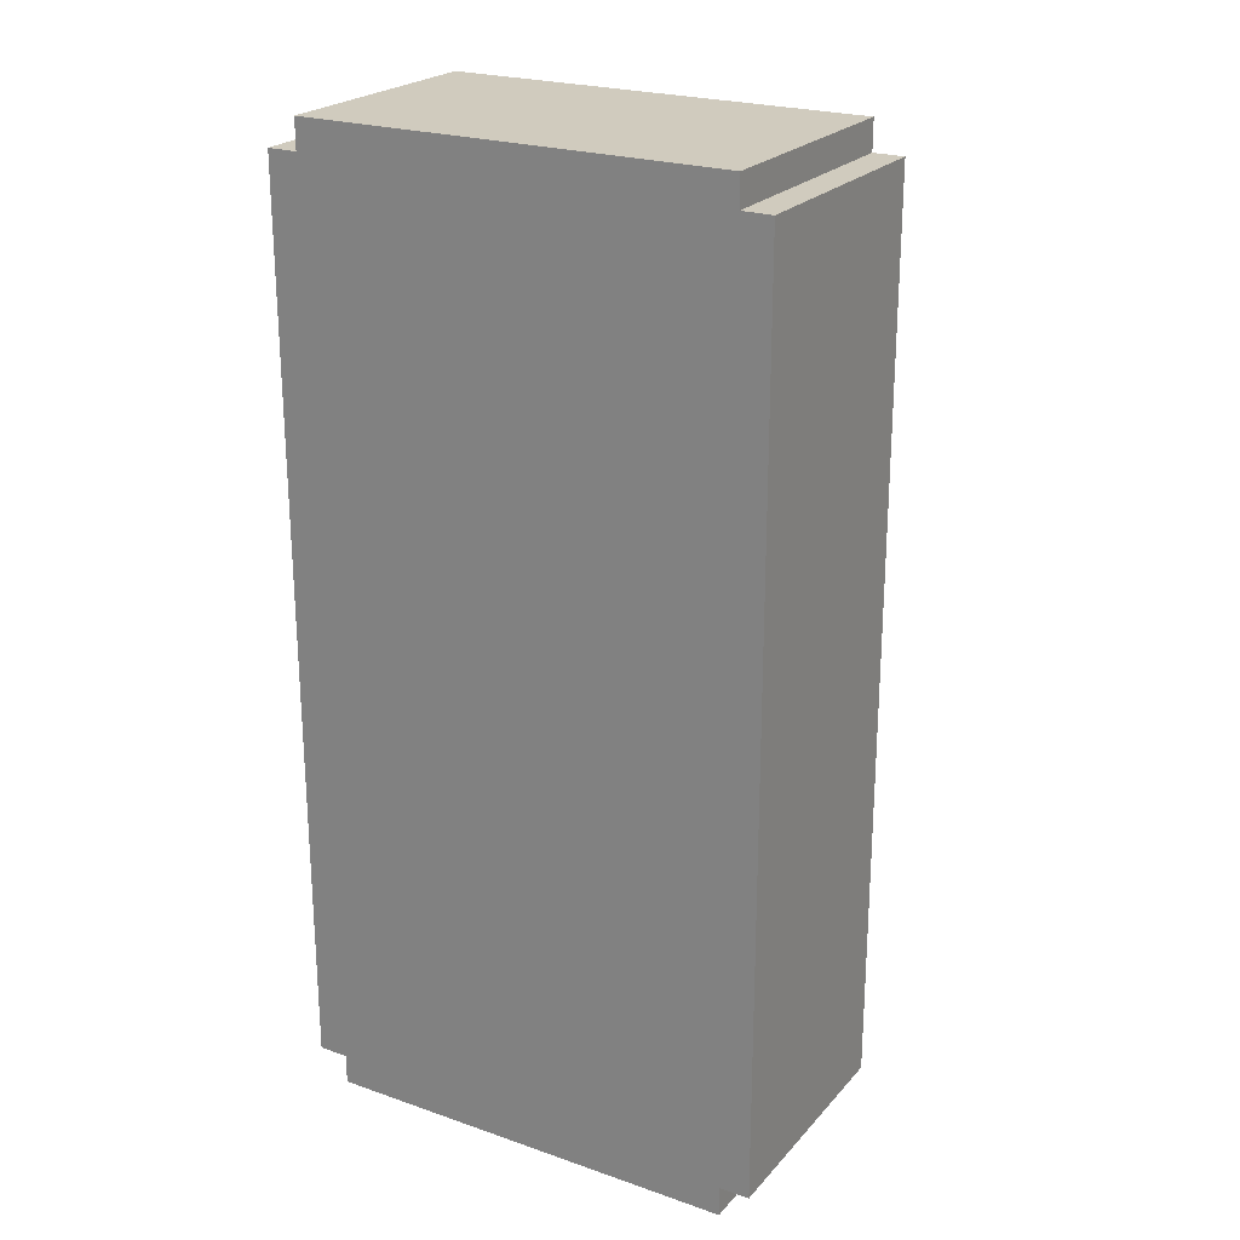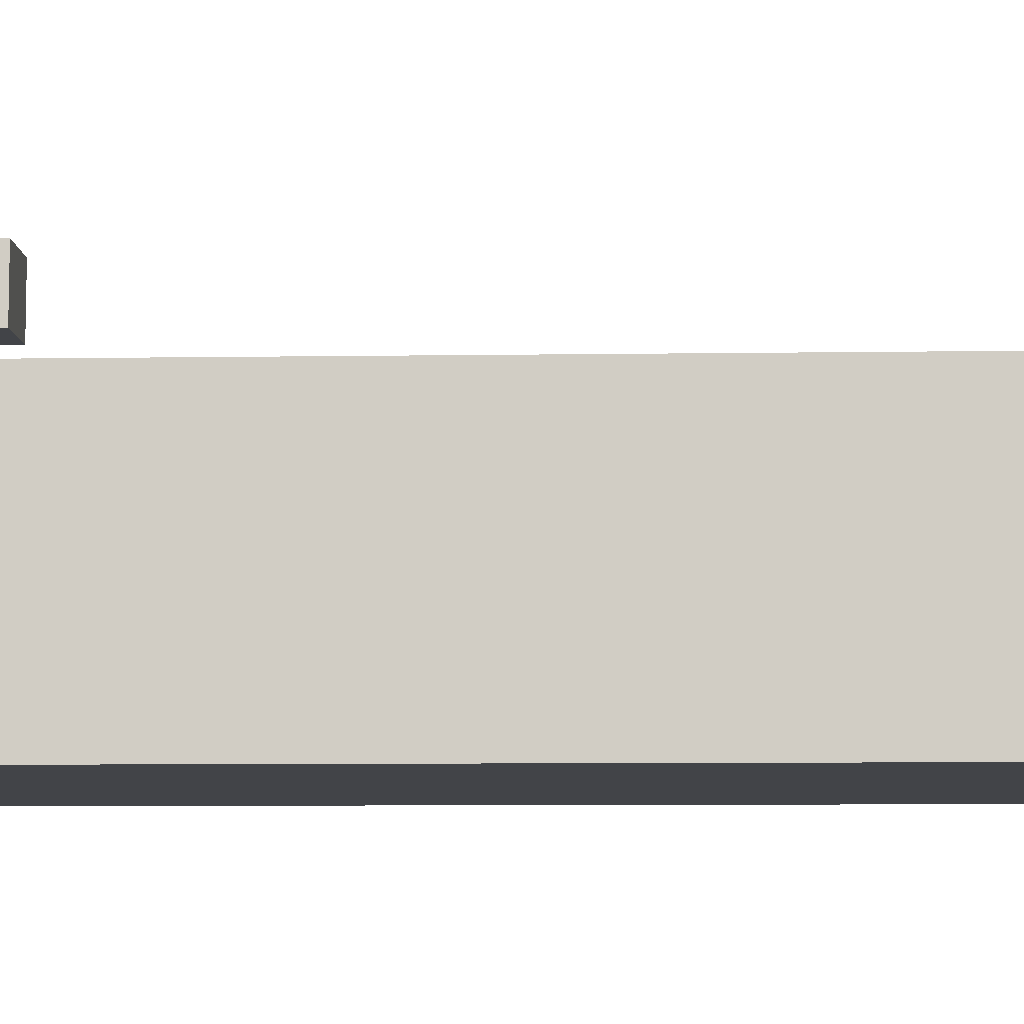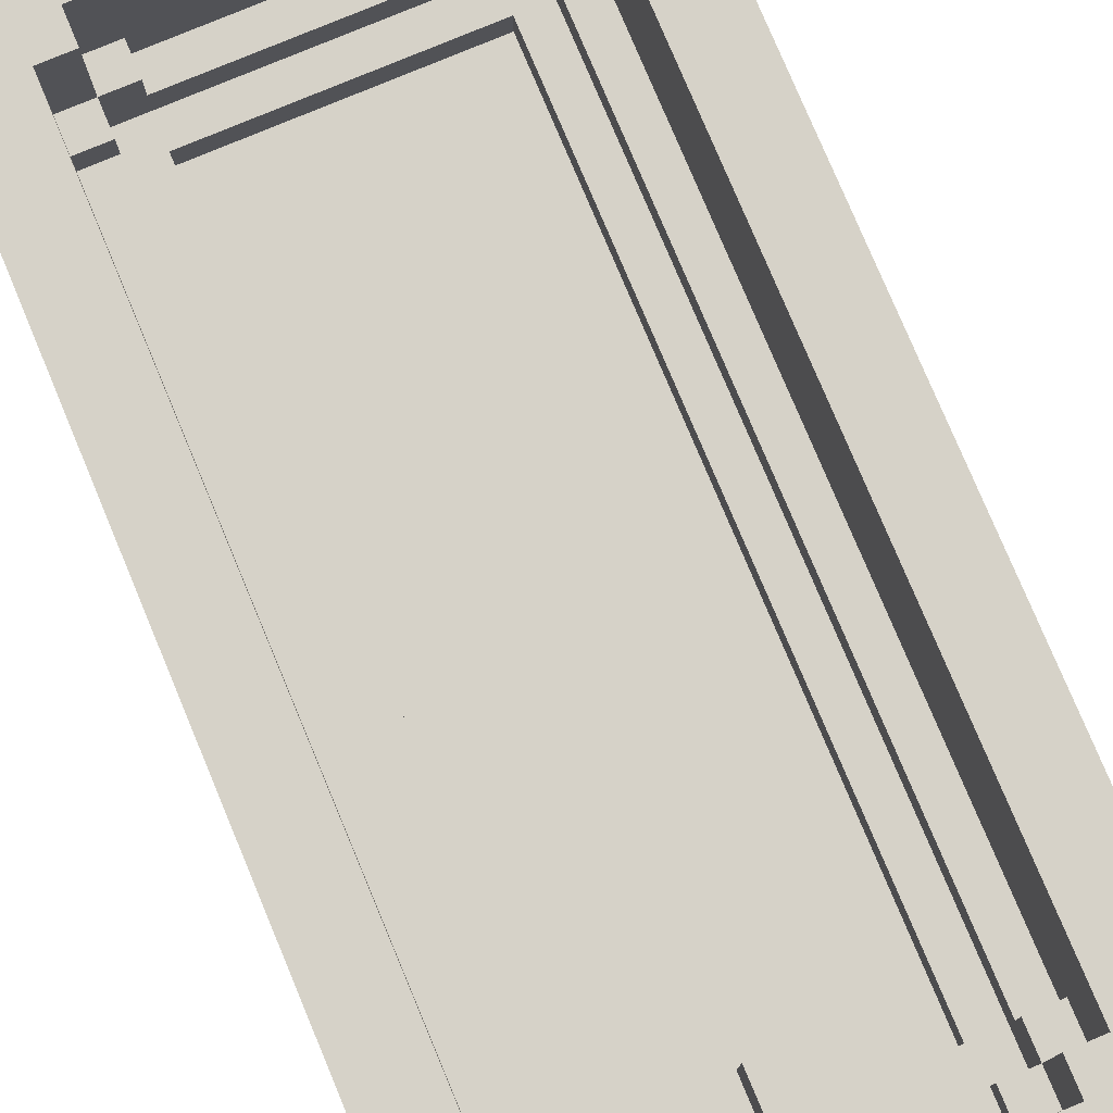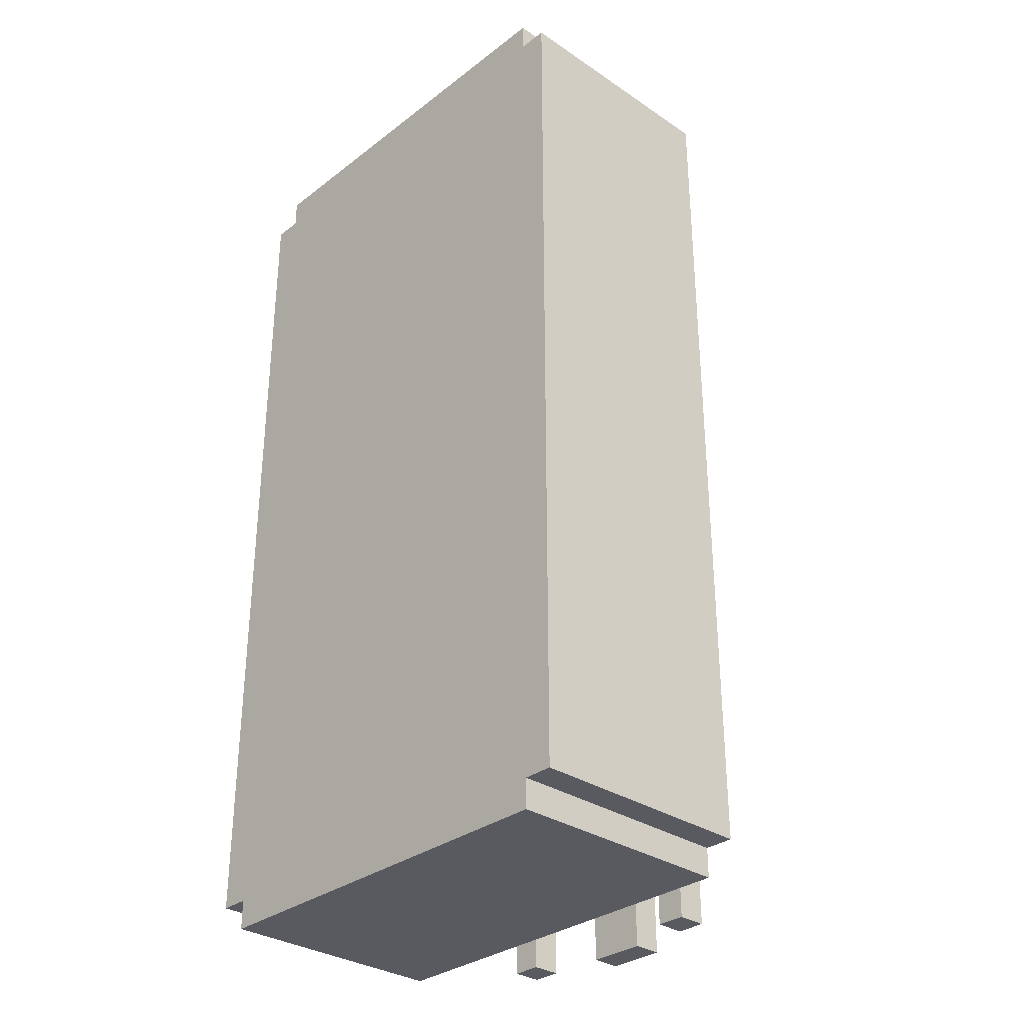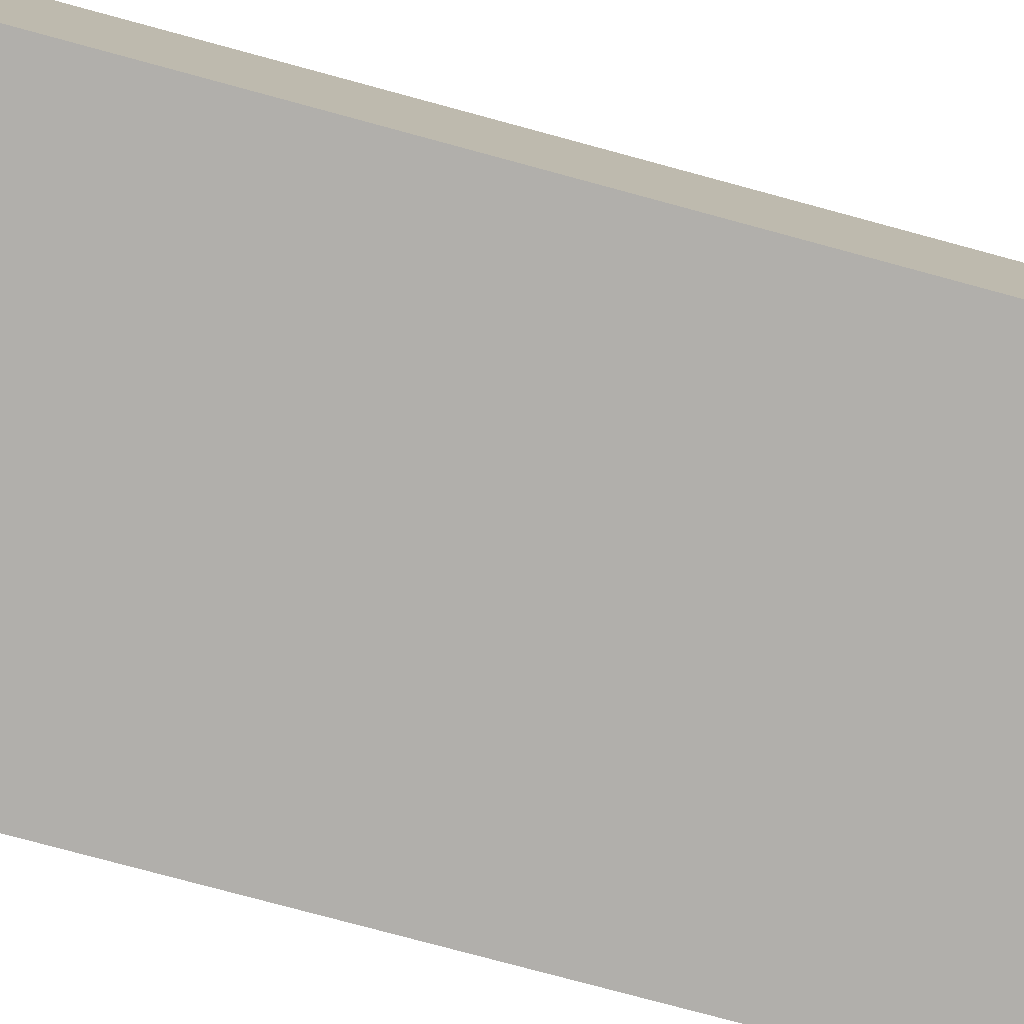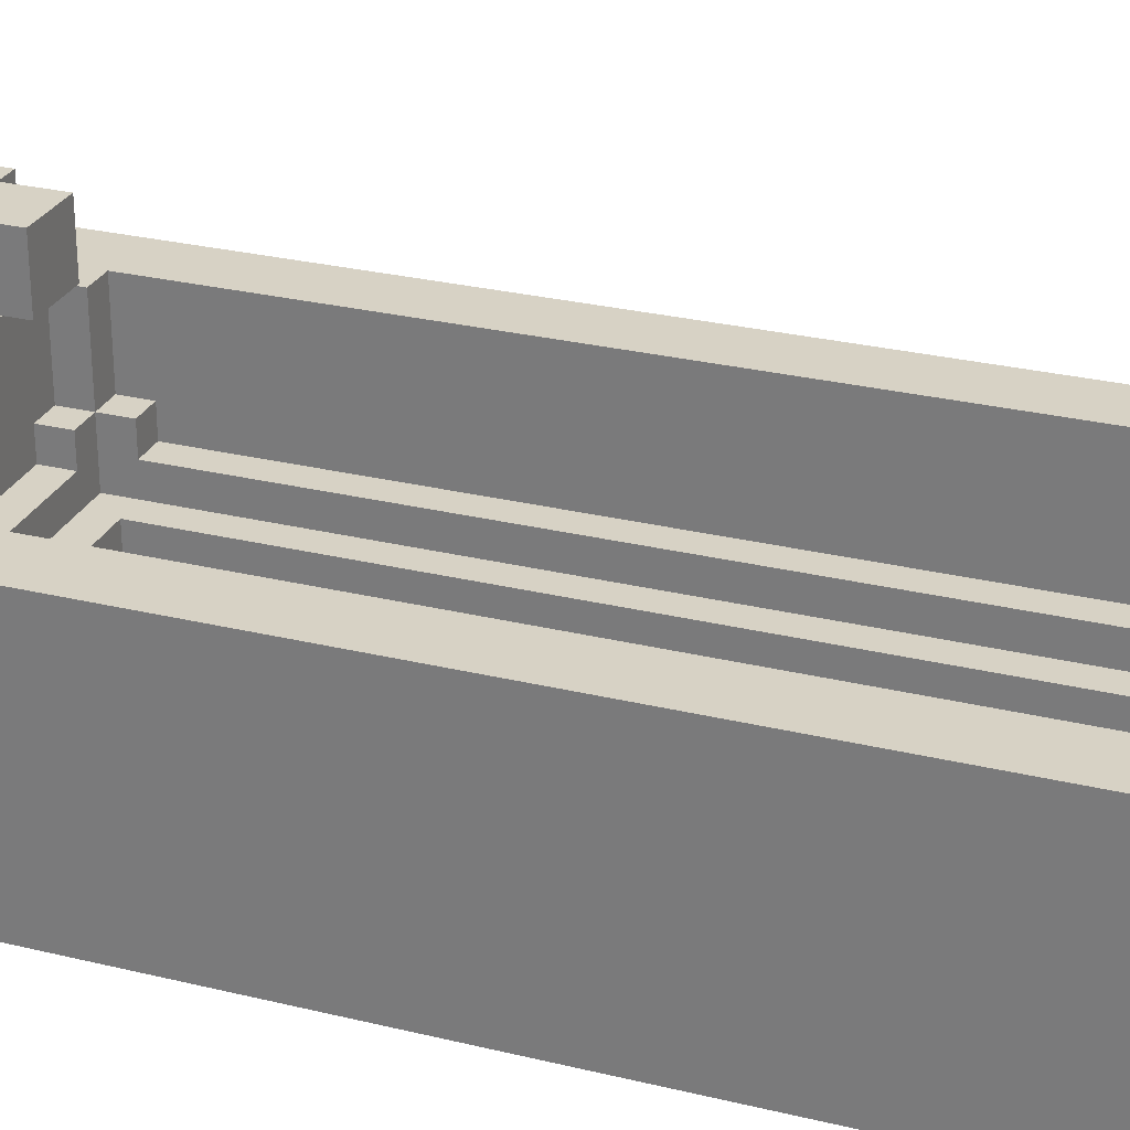
<metadata>
{"format":"obj","ext":"obj","renderer":"f3d","projection":"perspective","resolution":1024,"background":"white","views":[{"elev":23.3,"azim":30.3,"up":"+Z"},{"elev":-7.9,"azim":-87.6,"up":"+Y"},{"elev":78.1,"azim":157.3,"up":"+Y"},{"elev":-31.9,"azim":46.8,"up":"+Z"},{"elev":-78.2,"azim":-105.1,"up":"+Y"},{"elev":27.6,"azim":-69.5,"up":"+Y"}]}
</metadata>
<code>
g bathtub
v -8 0 15
v -8 0 -15
v -8 8 15
v -8 8 -15
v -7 0 16
v -7 0 15
v -7 0 -15
v -7 0 -16
v -7 8 16
v -7 8 15
v -7 8 -15
v -7 8 -16
v -4 10 -14
v -4 10 -16
v -4 11 -14
v -4 11 -16
v -1 10 -11
v -1 10 -12
v -1 11 -12
v -1 11 -16
v -1 12 -11
v -1 12 -16
v 3 10 -14
v 3 10 -16
v 3 11 -14
v 3 11 -16
v 4 2 12
v 4 2 -12
v 4 3 12
v 4 3 -12
v 4 4 14
v 4 4 13
v 4 4 -13
v 4 4 -14
v 4 5 14
v 4 5 13
v 4 5 -13
v 4 5 -14
v 5 3 13
v 5 3 12
v 5 3 -13
v 5 4 13
v 5 4 12
v 5 4 -12
v 5 5 14
v 5 5 13
v 5 5 12
v 5 5 -12
v 5 5 -13
v 5 5 -14
v 5 8 14
v 5 8 13
v 5 8 -13
v 5 8 -14
v 6 4 12
v 6 4 -12
v 6 5 13
v 6 5 12
v 6 5 -12
v 6 5 -13
v 6 8 13
v 6 8 -13
v -6 4 12
v -6 4 -12
v -6 5 13
v -6 5 12
v -6 5 -12
v -6 5 -13
v -6 8 13
v -6 8 -13
v -5 3 13
v -5 3 -13
v -5 4 12
v -5 4 -12
v -5 5 14
v -5 5 13
v -5 5 12
v -5 5 -12
v -5 5 -13
v -5 5 -14
v -5 8 14
v -5 8 13
v -5 8 -13
v -5 8 -14
v -4 2 12
v -4 2 -12
v -4 3 12
v -4 3 -12
v -4 4 14
v -4 4 13
v -4 4 -13
v -4 4 -14
v -4 5 14
v -4 5 13
v -4 5 -13
v -4 5 -14
v -3 10 -14
v -3 10 -16
v -3 11 -14
v -3 11 -16
v 1 10 -11
v 1 10 -12
v 1 11 -12
v 1 11 -16
v 1 12 -11
v 1 12 -16
v 4 10 -14
v 4 10 -16
v 4 11 -14
v 4 11 -16
v 7 0 16
v 7 0 15
v 7 0 -15
v 7 0 -16
v 7 8 16
v 7 8 15
v 7 8 -15
v 7 8 -16
v 8 0 15
v 8 0 -15
v 8 8 15
v 8 8 -15
v -7 0 16
v -7 8 16
v 7 0 16
v 7 8 16
v -8 0 15
v -8 8 15
v -7 0 15
v -7 8 15
v 7 0 15
v 7 8 15
v 8 0 15
v 8 8 15
v -1 10 -11
v -1 12 -11
v 1 10 -11
v 1 12 -11
v -6 4 -12
v -6 5 -12
v -5 4 -12
v -5 5 -12
v -4 2 -12
v -4 3 -12
v 4 2 -12
v 4 3 -12
v 5 4 -12
v 5 5 -12
v 6 4 -12
v 6 5 -12
v -6 5 -13
v -6 8 -13
v -5 3 -13
v -5 5 -13
v -5 8 -13
v -4 4 -13
v -4 5 -13
v 4 4 -13
v 4 5 -13
v 5 3 -13
v 5 5 -13
v 5 8 -13
v 6 5 -13
v 6 8 -13
v -5 5 -14
v -5 8 -14
v -4 4 -14
v -4 5 -14
v -4 10 -14
v -4 11 -14
v -3 10 -14
v -3 11 -14
v 3 10 -14
v 3 11 -14
v 4 4 -14
v 4 5 -14
v 4 10 -14
v 4 11 -14
v 5 5 -14
v 5 8 -14
v -5 5 14
v -5 8 14
v -4 4 14
v -4 5 14
v 4 4 14
v 4 5 14
v 5 5 14
v 5 8 14
v -6 5 13
v -6 8 13
v -5 3 13
v -5 5 13
v -5 8 13
v -4 4 13
v -4 5 13
v 4 4 13
v 4 5 13
v 5 3 13
v 5 4 13
v 5 5 13
v 5 8 13
v 6 5 13
v 6 8 13
v -6 4 12
v -6 5 12
v -5 4 12
v -5 5 12
v -4 2 12
v -4 3 12
v 4 2 12
v 4 3 12
v 5 4 12
v 5 5 12
v 6 4 12
v 6 5 12
v -1 10 -12
v -1 11 -12
v 1 10 -12
v 1 11 -12
v -8 0 -15
v -8 8 -15
v -7 0 -15
v -7 8 -15
v 7 0 -15
v 7 8 -15
v 8 0 -15
v 8 8 -15
v -7 0 -16
v -7 8 -16
v -4 10 -16
v -4 11 -16
v -3 10 -16
v -3 11 -16
v -1 11 -16
v -1 12 -16
v 1 11 -16
v 1 12 -16
v 3 10 -16
v 3 11 -16
v 4 10 -16
v 4 11 -16
v 7 0 -16
v 7 8 -16
v -7 0 16
v 7 0 16
v -8 0 15
v -7 0 15
v 7 0 15
v 8 0 15
v -8 0 -15
v -7 0 -15
v 7 0 -15
v 8 0 -15
v -7 0 -16
v 7 0 -16
v -1 10 -11
v 1 10 -11
v -1 10 -12
v 1 10 -12
v -4 10 -14
v -3 10 -14
v 3 10 -14
v 4 10 -14
v -4 10 -16
v -3 10 -16
v 3 10 -16
v 4 10 -16
v -1 11 -12
v 1 11 -12
v -1 11 -16
v 1 11 -16
v -4 2 12
v 4 2 12
v -4 2 -12
v 4 2 -12
v -5 3 13
v 5 3 13
v -4 3 12
v 4 3 12
v 5 3 12
v -4 3 -12
v 4 3 -12
v -5 3 -13
v 5 3 -13
v -4 4 14
v 4 4 14
v -4 4 13
v 4 4 13
v -6 4 12
v -5 4 12
v 5 4 12
v 6 4 12
v -6 4 -12
v -5 4 -12
v 5 4 -12
v 6 4 -12
v -4 4 -13
v 4 4 -13
v -4 4 -14
v 4 4 -14
v -5 5 14
v -4 5 14
v 4 5 14
v 5 5 14
v -6 5 13
v -5 5 13
v -4 5 13
v 4 5 13
v 5 5 13
v 6 5 13
v -6 5 12
v -5 5 12
v 5 5 12
v 6 5 12
v -6 5 -12
v -5 5 -12
v 5 5 -12
v 6 5 -12
v -6 5 -13
v -5 5 -13
v -4 5 -13
v 4 5 -13
v 5 5 -13
v 6 5 -13
v -5 5 -14
v -4 5 -14
v 4 5 -14
v 5 5 -14
v -7 8 16
v 7 8 16
v -8 8 15
v -7 8 15
v 7 8 15
v 8 8 15
v -5 8 14
v 5 8 14
v -6 8 13
v -5 8 13
v 5 8 13
v 6 8 13
v -6 8 -13
v -5 8 -13
v 5 8 -13
v 6 8 -13
v -5 8 -14
v 5 8 -14
v -8 8 -15
v -7 8 -15
v 7 8 -15
v 8 8 -15
v -7 8 -16
v 7 8 -16
v -4 11 -14
v -3 11 -14
v 3 11 -14
v 4 11 -14
v -4 11 -16
v -3 11 -16
v 3 11 -16
v 4 11 -16
v -1 12 -11
v 1 12 -11
v -1 12 -16
v 1 12 -16
f 3 2 1
f 4 2 3
f 9 6 5
f 10 6 9
f 11 8 7
f 12 8 11
f 15 14 13
f 16 14 15
f 19 18 17
f 21 19 17
f 21 20 19
f 22 20 21
f 25 24 23
f 26 24 25
f 29 28 27
f 30 28 29
f 35 32 31
f 36 32 35
f 37 34 33
f 38 34 37
f 42 40 39
f 43 41 40
f 43 40 42
f 44 41 43
f 46 43 42
f 47 43 46
f 48 41 44
f 49 41 48
f 51 46 45
f 52 46 51
f 53 50 49
f 54 50 53
f 58 56 55
f 59 56 58
f 61 58 57
f 61 60 59
f 61 59 58
f 62 60 61
f 63 64 66
f 66 64 67
f 65 66 69
f 67 68 69
f 66 67 69
f 69 68 70
f 71 72 73
f 73 72 74
f 71 73 76
f 76 73 77
f 74 72 78
f 78 72 79
f 75 76 81
f 81 76 82
f 79 80 83
f 83 80 84
f 85 86 87
f 87 86 88
f 89 90 93
f 93 90 94
f 91 92 95
f 95 92 96
f 97 98 99
f 99 98 100
f 101 102 103
f 101 103 105
f 103 104 105
f 105 104 106
f 107 108 109
f 109 108 110
f 111 112 115
f 115 112 116
f 113 114 117
f 117 114 118
f 119 120 121
f 121 120 122
f 125 124 123
f 126 124 125
f 129 128 127
f 130 128 129
f 133 132 131
f 134 132 133
f 137 136 135
f 138 136 137
f 141 140 139
f 142 140 141
f 145 144 143
f 146 144 145
f 149 148 147
f 150 148 149
f 154 152 151
f 155 152 154
f 156 154 153
f 157 154 156
f 158 156 153
f 160 158 153
f 160 159 158
f 161 159 160
f 163 162 161
f 164 162 163
f 168 166 165
f 171 170 169
f 172 170 171
f 175 168 167
f 176 166 168
f 176 168 175
f 177 174 173
f 178 174 177
f 179 166 176
f 180 166 179
f 181 182 184
f 183 184 185
f 184 182 186
f 185 184 186
f 186 182 187
f 187 182 188
f 189 190 192
f 192 190 193
f 191 192 194
f 194 192 195
f 191 194 196
f 191 196 198
f 196 197 198
f 198 197 199
f 199 197 200
f 200 201 202
f 202 201 203
f 204 205 206
f 206 205 207
f 208 209 210
f 210 209 211
f 212 213 214
f 214 213 215
f 216 217 218
f 218 217 219
f 220 221 222
f 222 221 223
f 224 225 226
f 226 225 227
f 230 231 232
f 232 231 233
f 234 235 236
f 236 235 237
f 238 239 240
f 240 239 241
f 228 229 242
f 242 229 243
f 247 245 244
f 248 245 247
f 250 247 246
f 250 249 248
f 250 248 247
f 251 249 250
f 252 249 251
f 253 249 252
f 254 252 251
f 255 252 254
f 258 257 256
f 259 257 258
f 264 261 260
f 265 261 264
f 266 263 262
f 267 263 266
f 270 269 268
f 271 269 270
f 272 273 274
f 274 273 275
f 276 277 278
f 278 277 279
f 279 277 280
f 276 278 281
f 279 280 282
f 276 281 283
f 281 282 283
f 282 280 284
f 283 282 284
f 285 286 287
f 287 286 288
f 289 290 293
f 293 290 294
f 291 292 295
f 295 292 296
f 297 298 299
f 299 298 300
f 301 302 306
f 306 302 307
f 303 304 308
f 308 304 309
f 305 306 311
f 311 306 312
f 309 310 313
f 313 310 314
f 315 316 319
f 319 316 320
f 317 318 323
f 323 318 324
f 320 321 325
f 325 321 326
f 322 323 327
f 327 323 328
f 329 330 332
f 332 330 333
f 331 332 335
f 333 334 335
f 332 333 335
f 335 334 336
f 331 335 337
f 337 335 338
f 336 334 339
f 339 334 340
f 331 337 341
f 340 334 344
f 341 342 345
f 343 344 346
f 341 345 347
f 345 346 347
f 331 341 347
f 347 346 348
f 346 344 349
f 348 346 349
f 344 334 349
f 349 334 350
f 348 349 351
f 351 349 352
f 353 354 357
f 357 354 358
f 355 356 359
f 359 356 360
f 361 362 363
f 363 362 364

</code>
